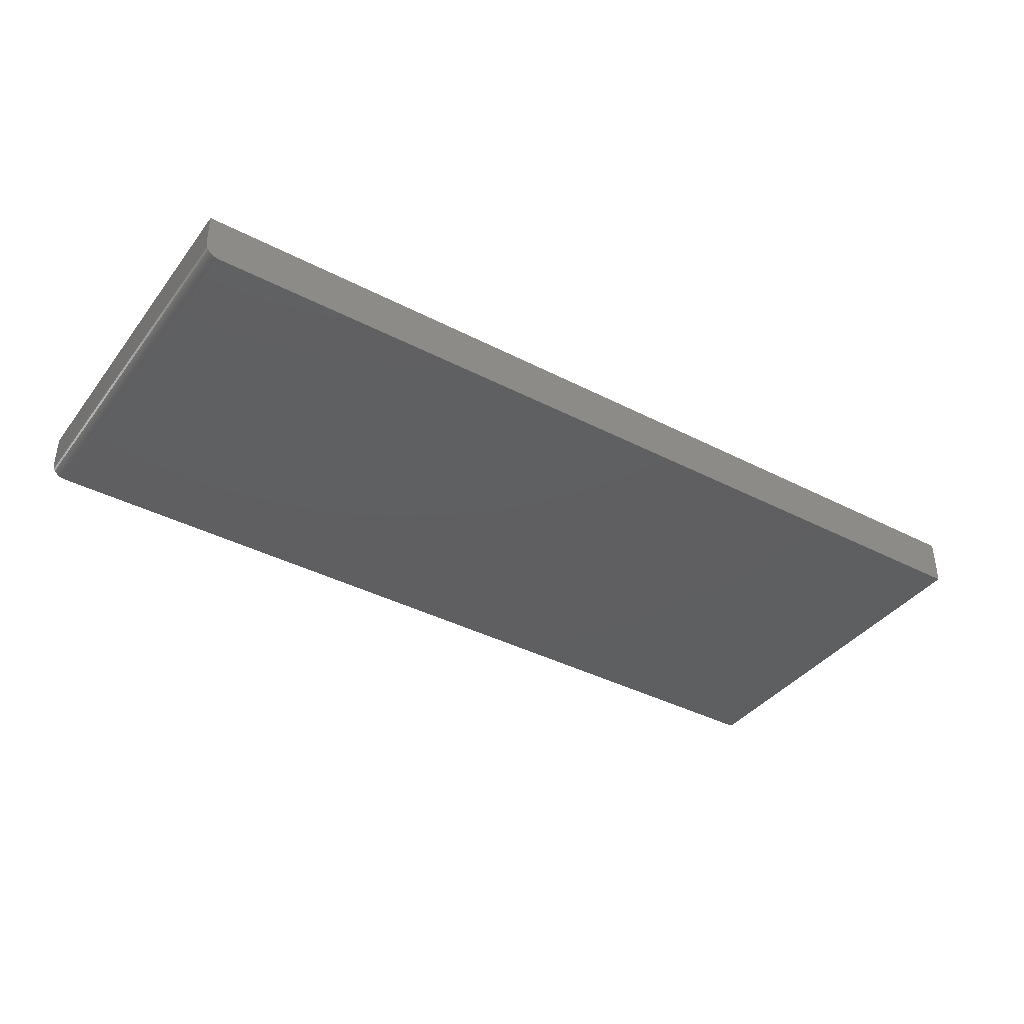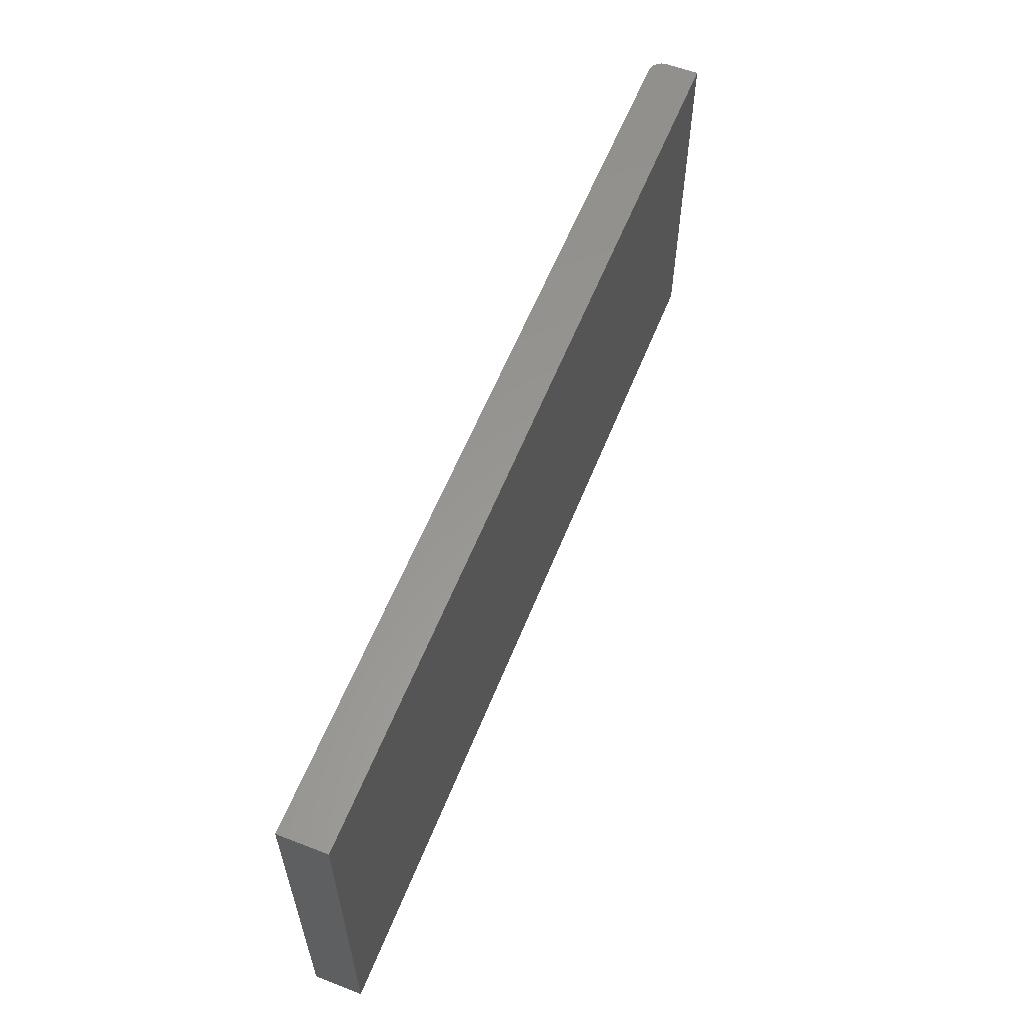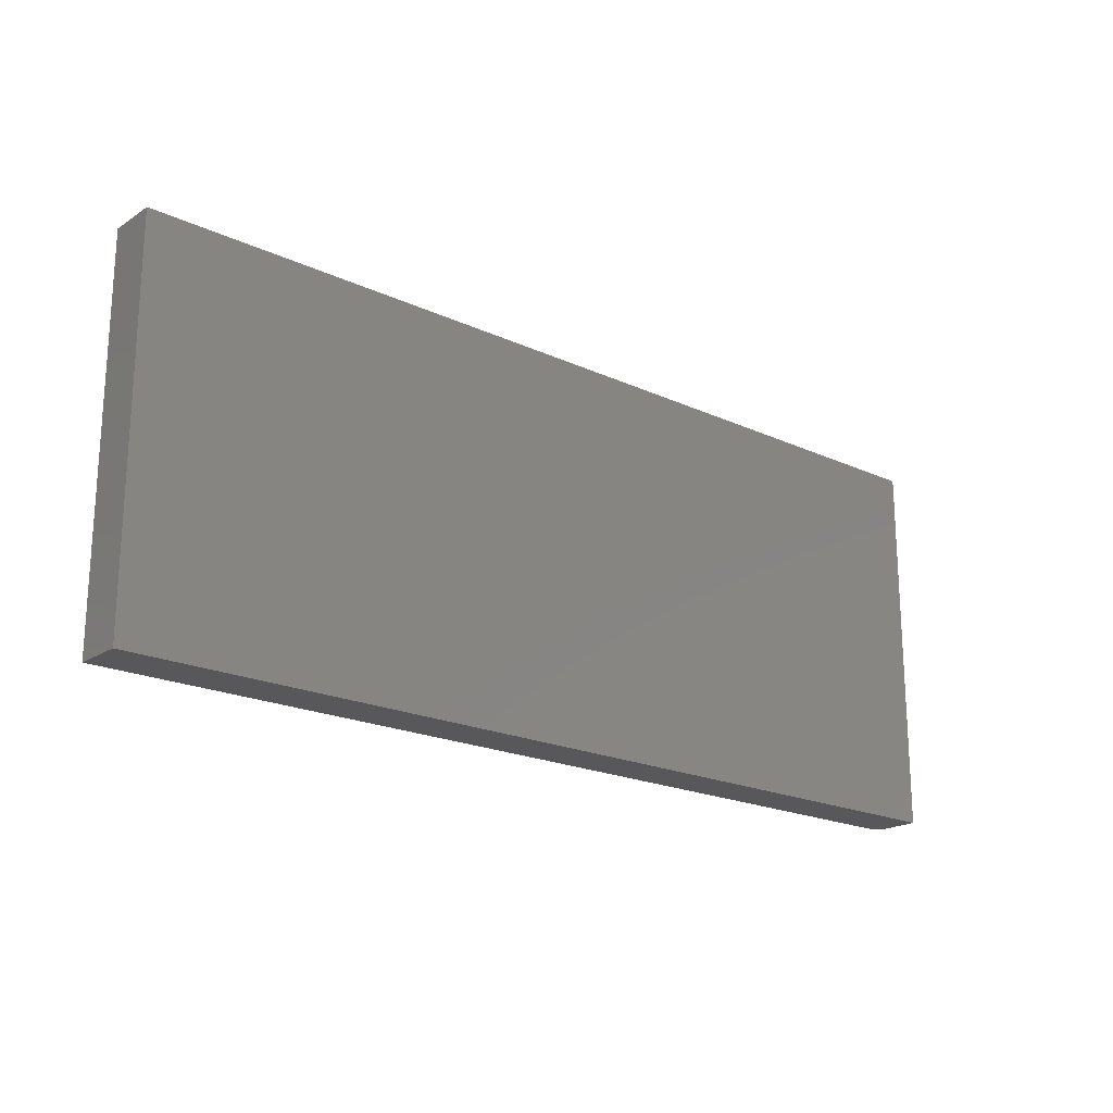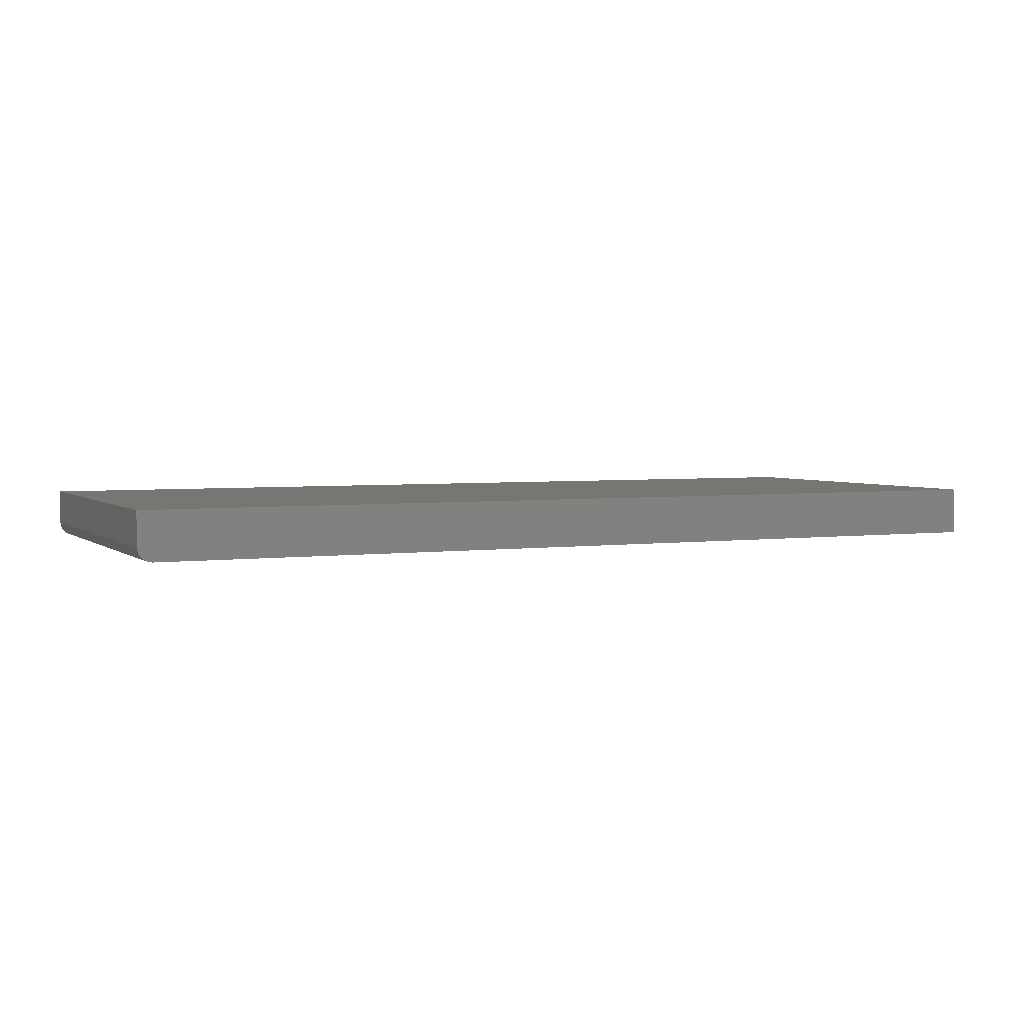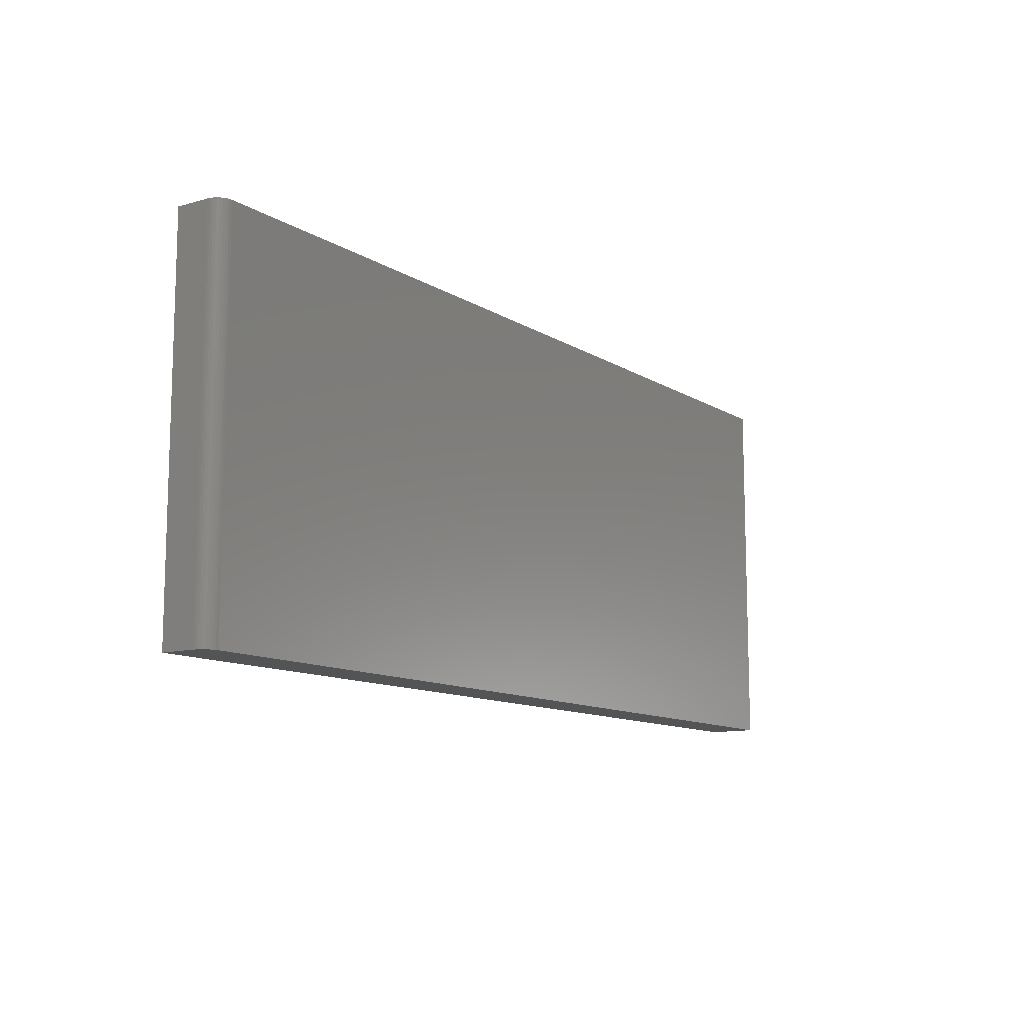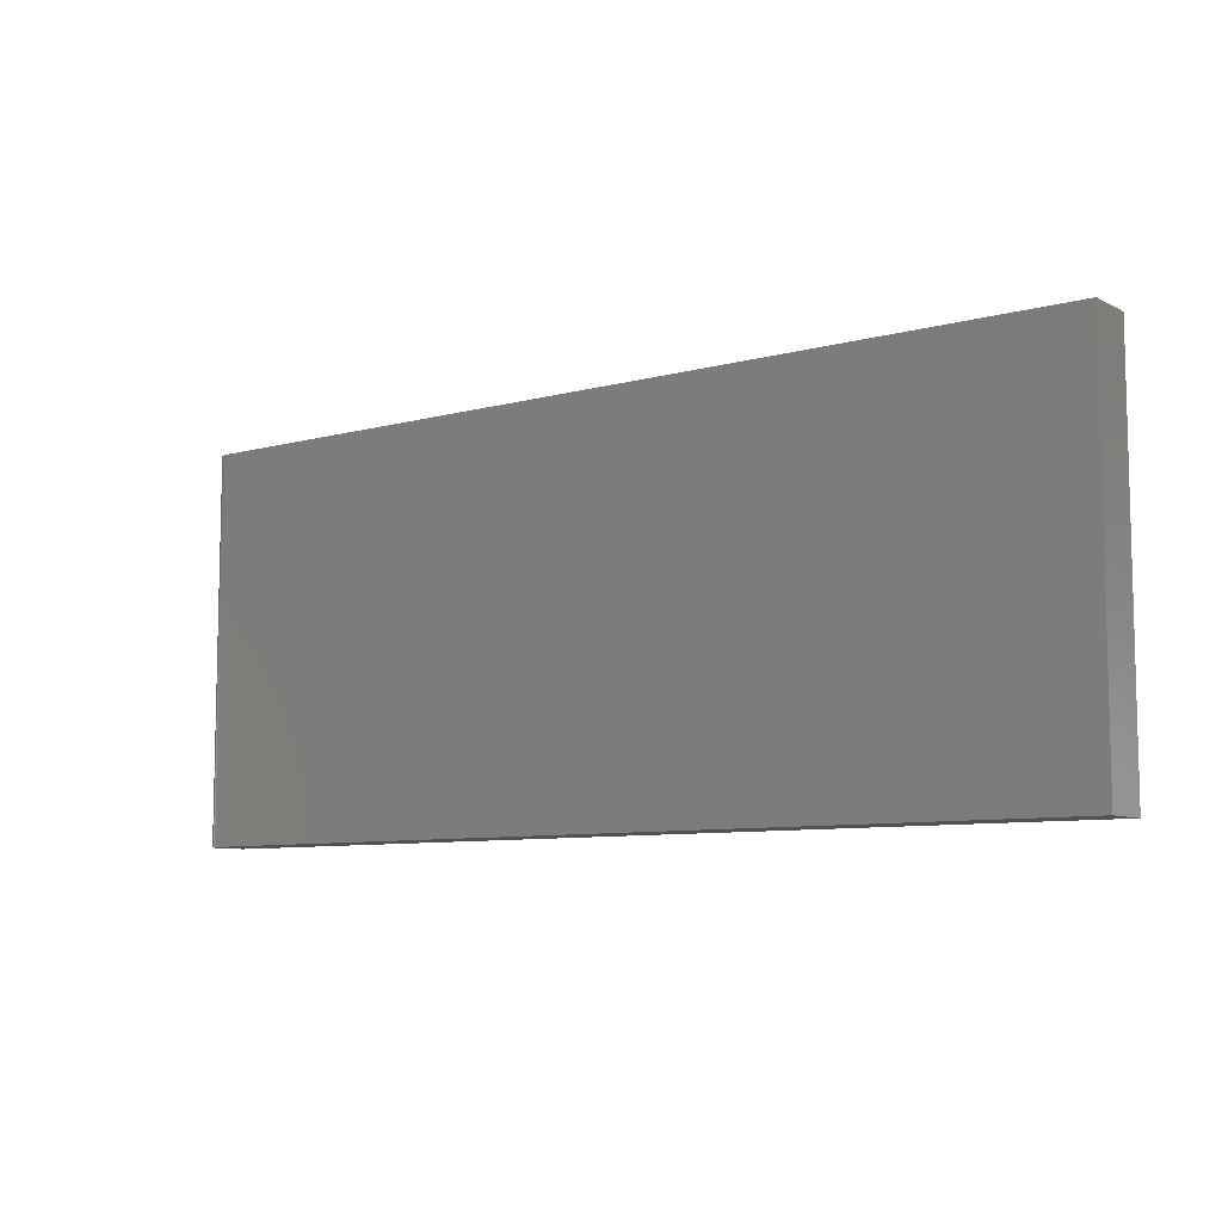
<metadata>
{"format":"stl","ext":"stl","renderer":"f3d","projection":"perspective","resolution":1024,"background":"white","views":[{"elev":-38.8,"azim":146.9,"up":"+Z"},{"elev":59.0,"azim":-68.3,"up":"+Y"},{"elev":-20.0,"azim":-40.4,"up":"+Y"},{"elev":3.5,"azim":155.2,"up":"+Z"},{"elev":-11.4,"azim":124.6,"up":"+Y"},{"elev":-8.3,"azim":-143.3,"up":"+Y"}]}
</metadata>
<code>
# stl→obj: 24 verts, 44 faces
v -0.75 -0.3125 0
v -0.75 0.3033 0
v 0.7266 -0.3125 0
v 0.7266 0.3033 0
v 0.75 0.3033 0.02344
v 0.7482 0.3033 0.01447
v 0.75 0.3033 0.07812
v 0.7495 0.3033 0.01887
v 0.7396 0.3033 0.00395
v 0.7355 0.3033 0.001784
v 0.7461 0.3033 0.01042
v 0.7431 0.3033 0.006865
v 0.7311 0.3033 0.0004503
v -0.75 0.3033 0.07812
v 0.75 -0.3125 0.07812
v 0.75 -0.3125 0.02344
v 0.7482 -0.3125 0.01447
v 0.7495 -0.3125 0.01887
v -0.75 -0.3125 0.07812
v 0.7311 -0.3125 0.0004503
v 0.7355 -0.3125 0.001784
v 0.7396 -0.3125 0.00395
v 0.7431 -0.3125 0.006865
v 0.7461 -0.3125 0.01042
f 1 2 3
f 3 2 4
f 5 6 7
f 5 8 6
f 9 10 11
f 11 12 9
f 7 13 4
f 7 4 2
f 7 2 14
f 13 7 6
f 13 6 11
f 13 11 10
f 15 16 7
f 7 16 5
f 16 17 18
f 15 19 1
f 15 1 3
f 15 3 20
f 15 20 21
f 15 21 22
f 15 22 23
f 15 23 24
f 15 24 17
f 15 17 16
f 3 4 20
f 20 4 13
f 20 13 21
f 21 13 10
f 21 10 22
f 22 10 9
f 22 9 23
f 23 9 12
f 23 12 24
f 24 12 11
f 24 11 17
f 17 11 6
f 17 6 18
f 18 6 8
f 18 8 16
f 16 8 5
f 19 15 14
f 14 15 7
f 14 2 19
f 19 2 1

</code>
